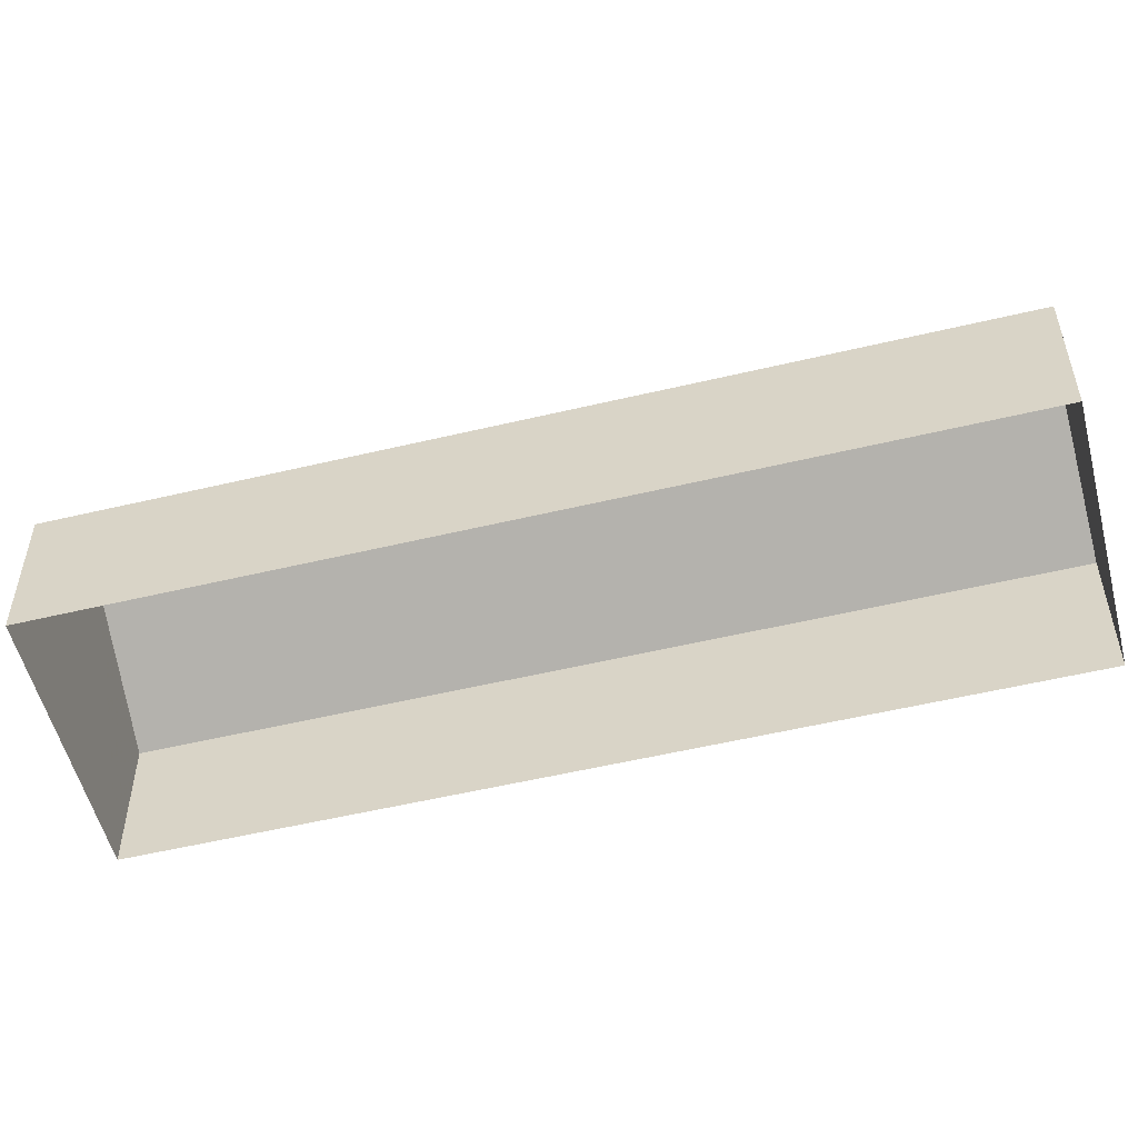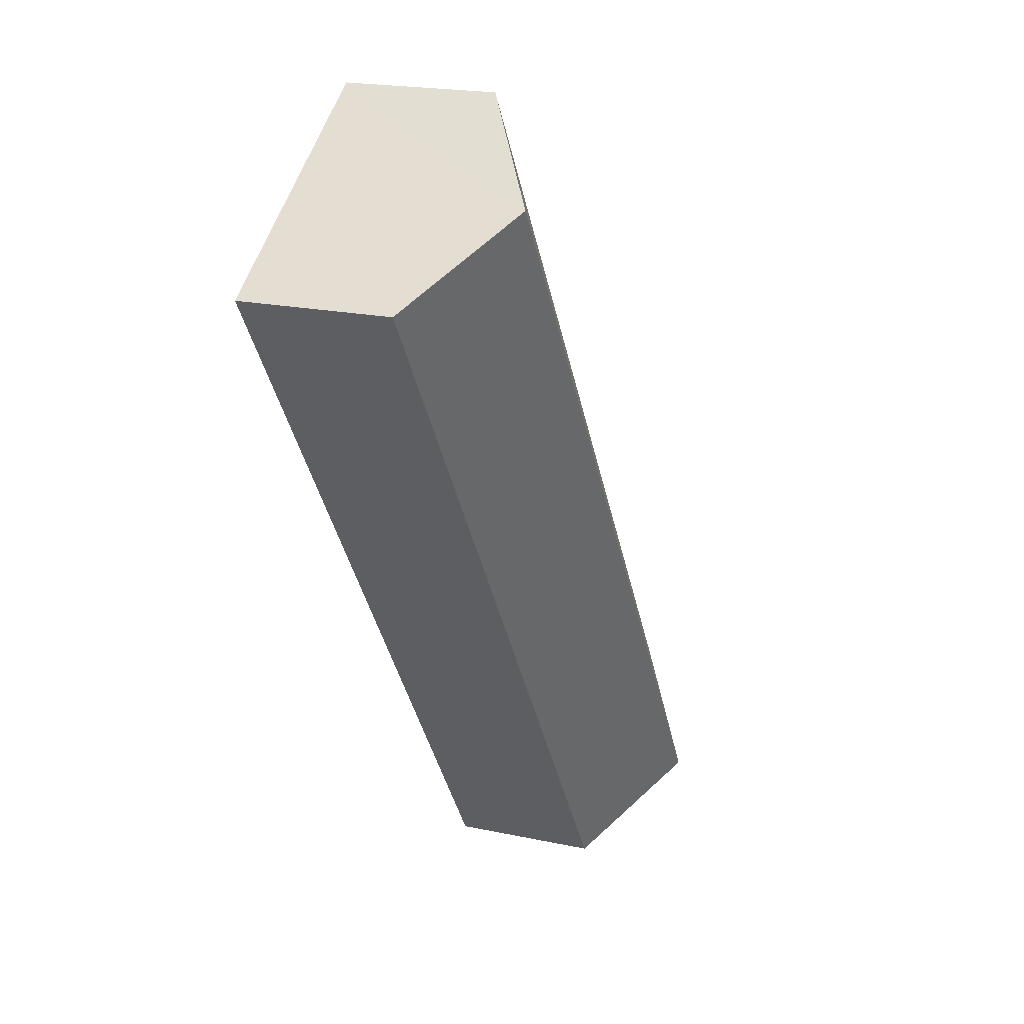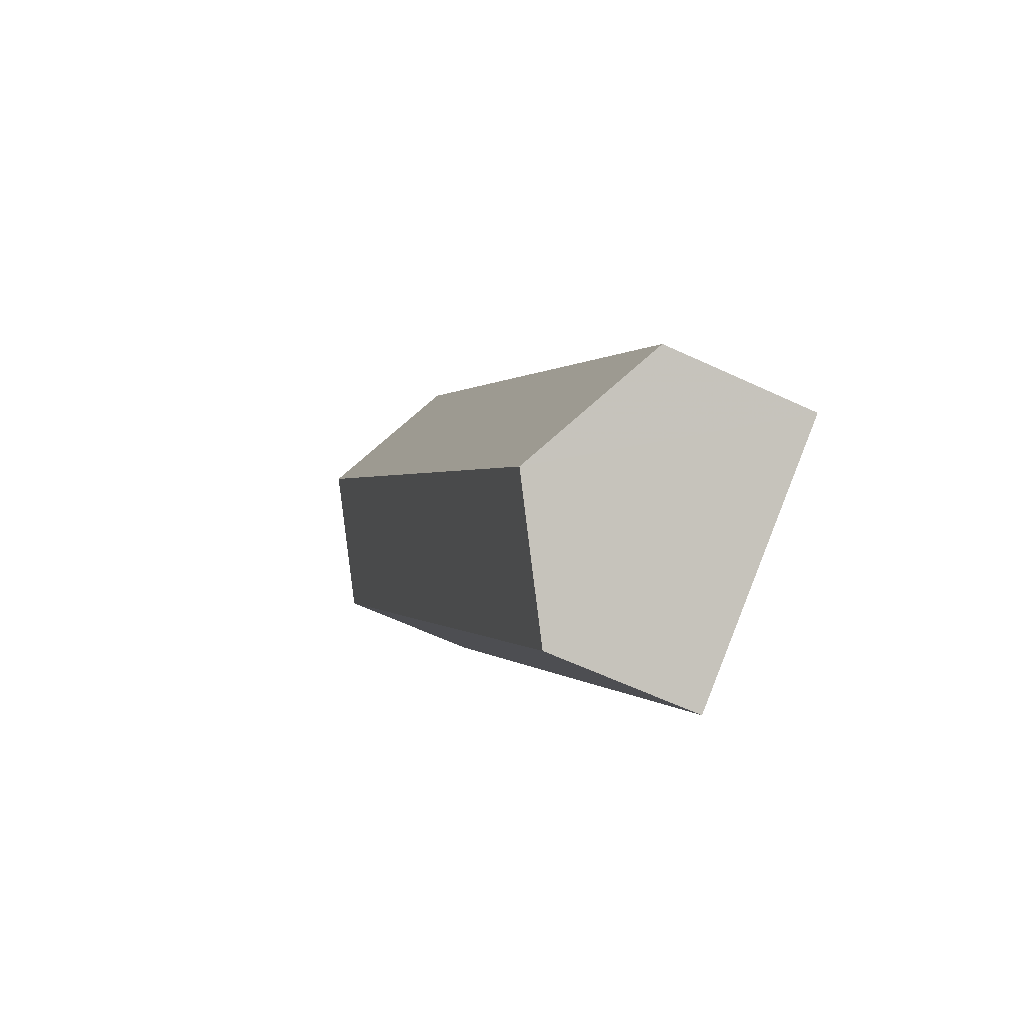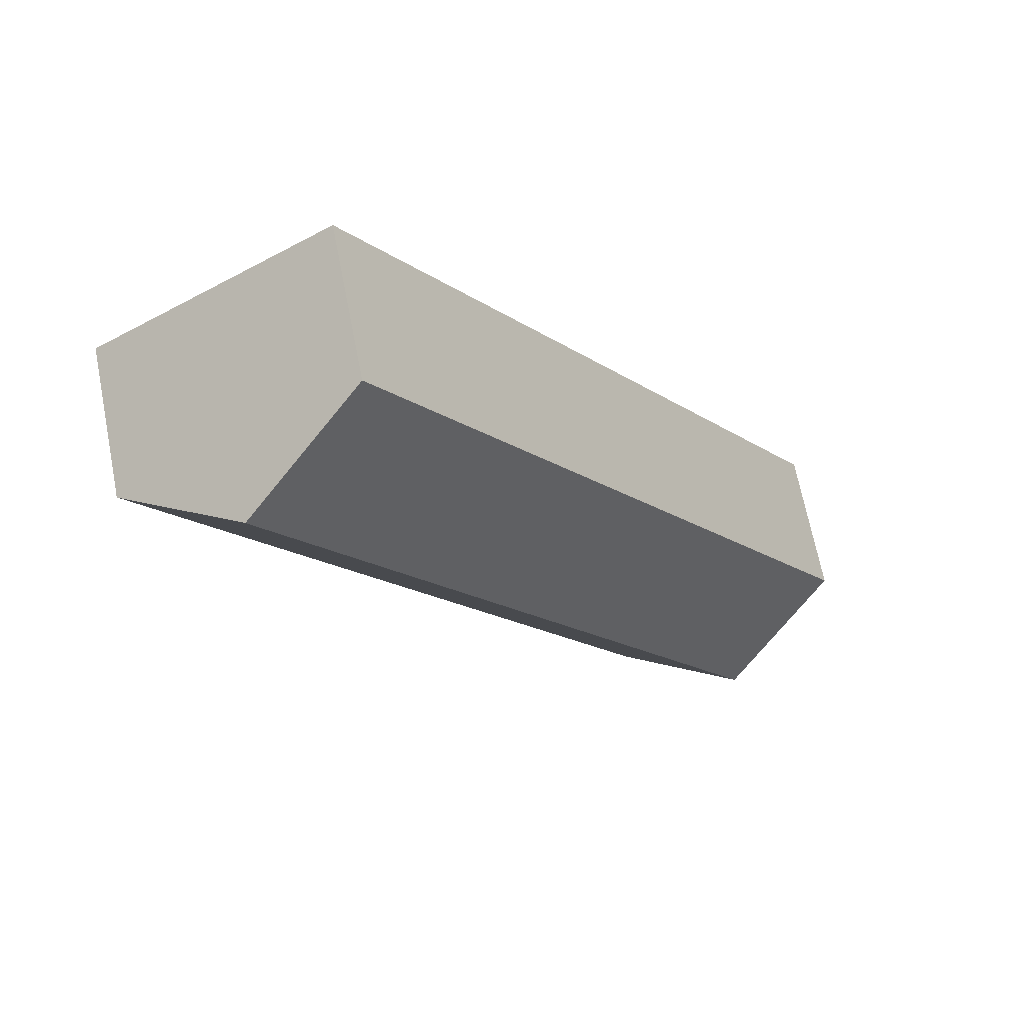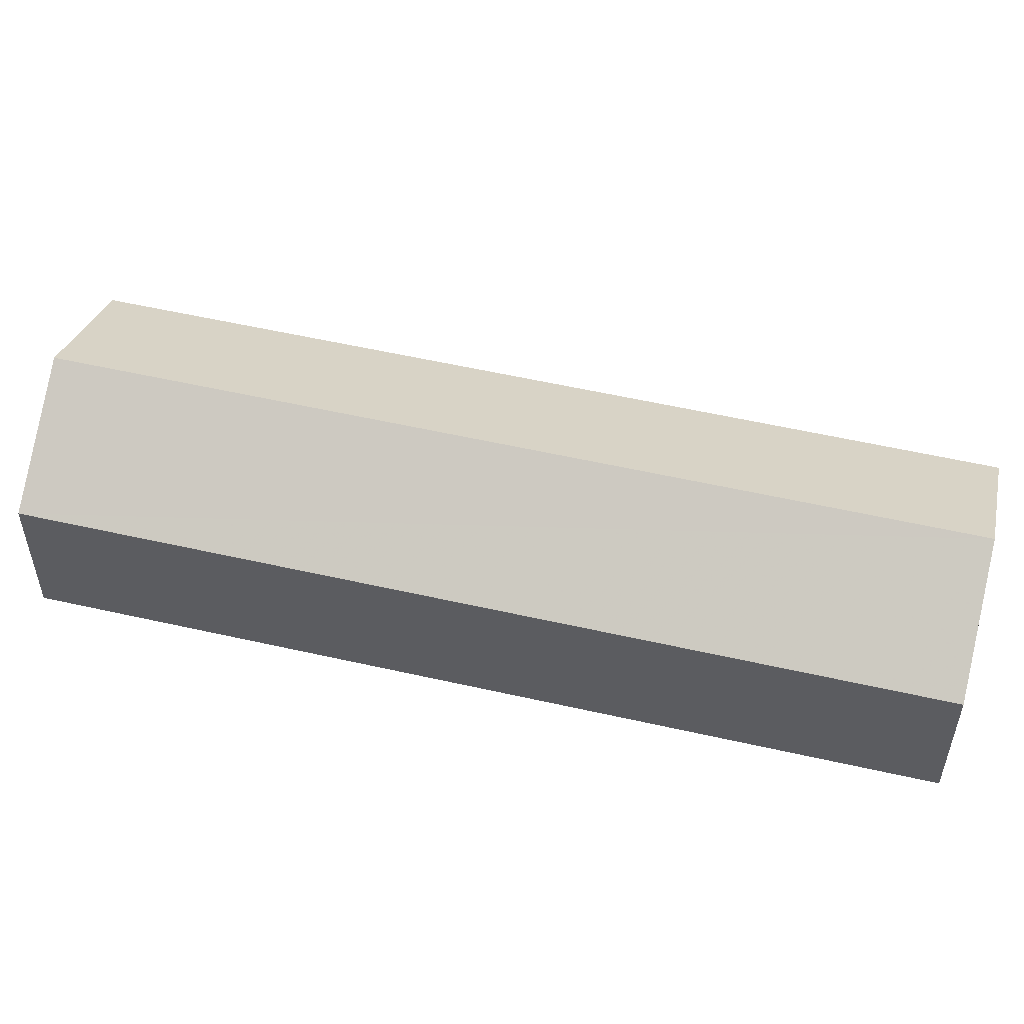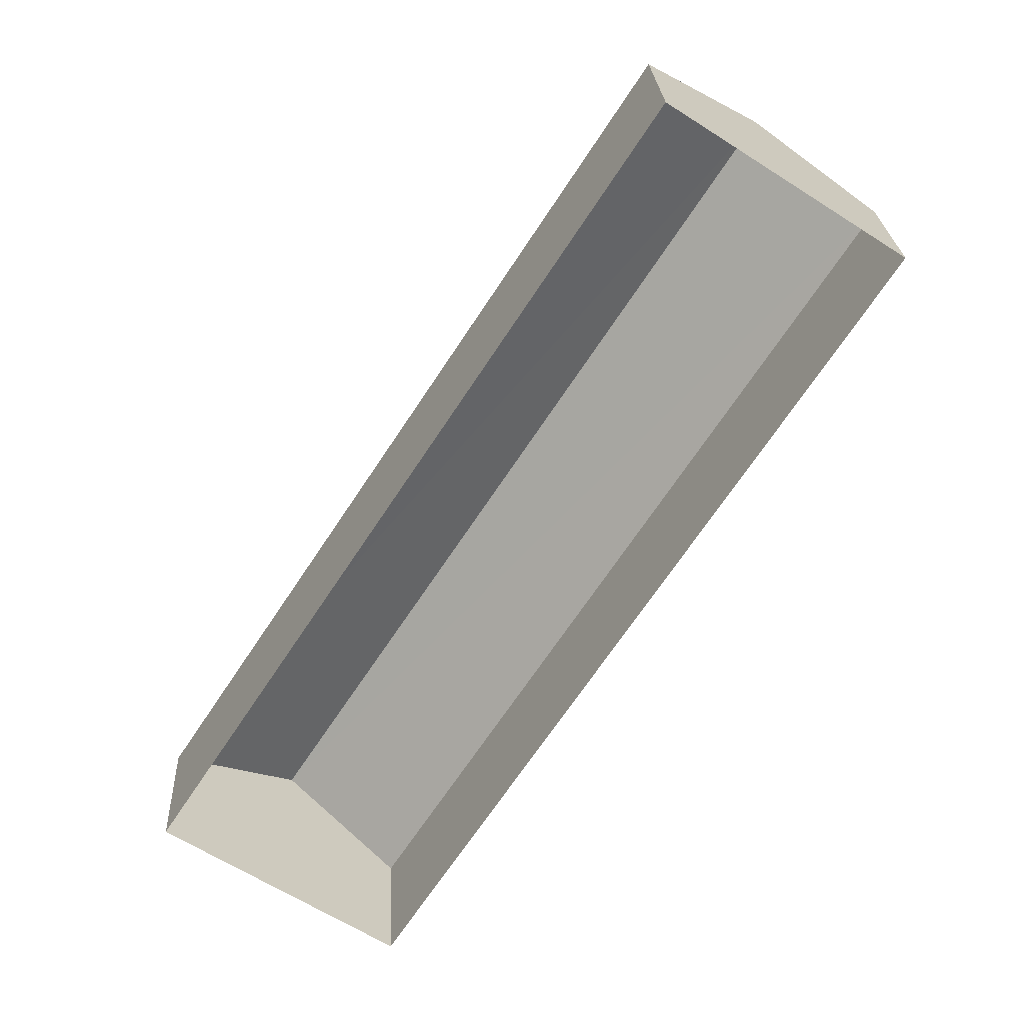
<metadata>
{"format":"obj","ext":"obj","renderer":"f3d","projection":"perspective","resolution":1024,"background":"white","views":[{"elev":-53.9,"azim":-42.5,"up":"+Z"},{"elev":20.4,"azim":-68.4,"up":"+Y"},{"elev":-59.3,"azim":64.1,"up":"+Y"},{"elev":68.5,"azim":-11.1,"up":"+Y"},{"elev":54.8,"azim":-43.2,"up":"+Z"},{"elev":24.5,"azim":177.2,"up":"+Y"}]}
</metadata>
<code>
v -2.24e+05 -1.285e+05 13.89
v -2.24e+05 -1.285e+05 13.89
v -2.24e+05 -1.285e+05 13.89
v -2.24e+05 -1.285e+05 13.89
v -2.24e+05 -1.285e+05 16.86
v -2.24e+05 -1.285e+05 16.86
v -2.24e+05 -1.285e+05 18.37
v -2.24e+05 -1.285e+05 18.37
v -2.24e+05 -1.285e+05 16.86
v -2.24e+05 -1.285e+05 16.86
f 1 2 3
f 4 1 3
f 5 6 7
f 8 5 7
f 9 10 8
f 7 9 8
f 10 4 8
f 4 3 8
f 3 5 8
f 9 1 4
f 10 9 4
f 6 3 2
f 6 5 3
f 6 2 7
f 2 1 7
f 1 9 7

</code>
